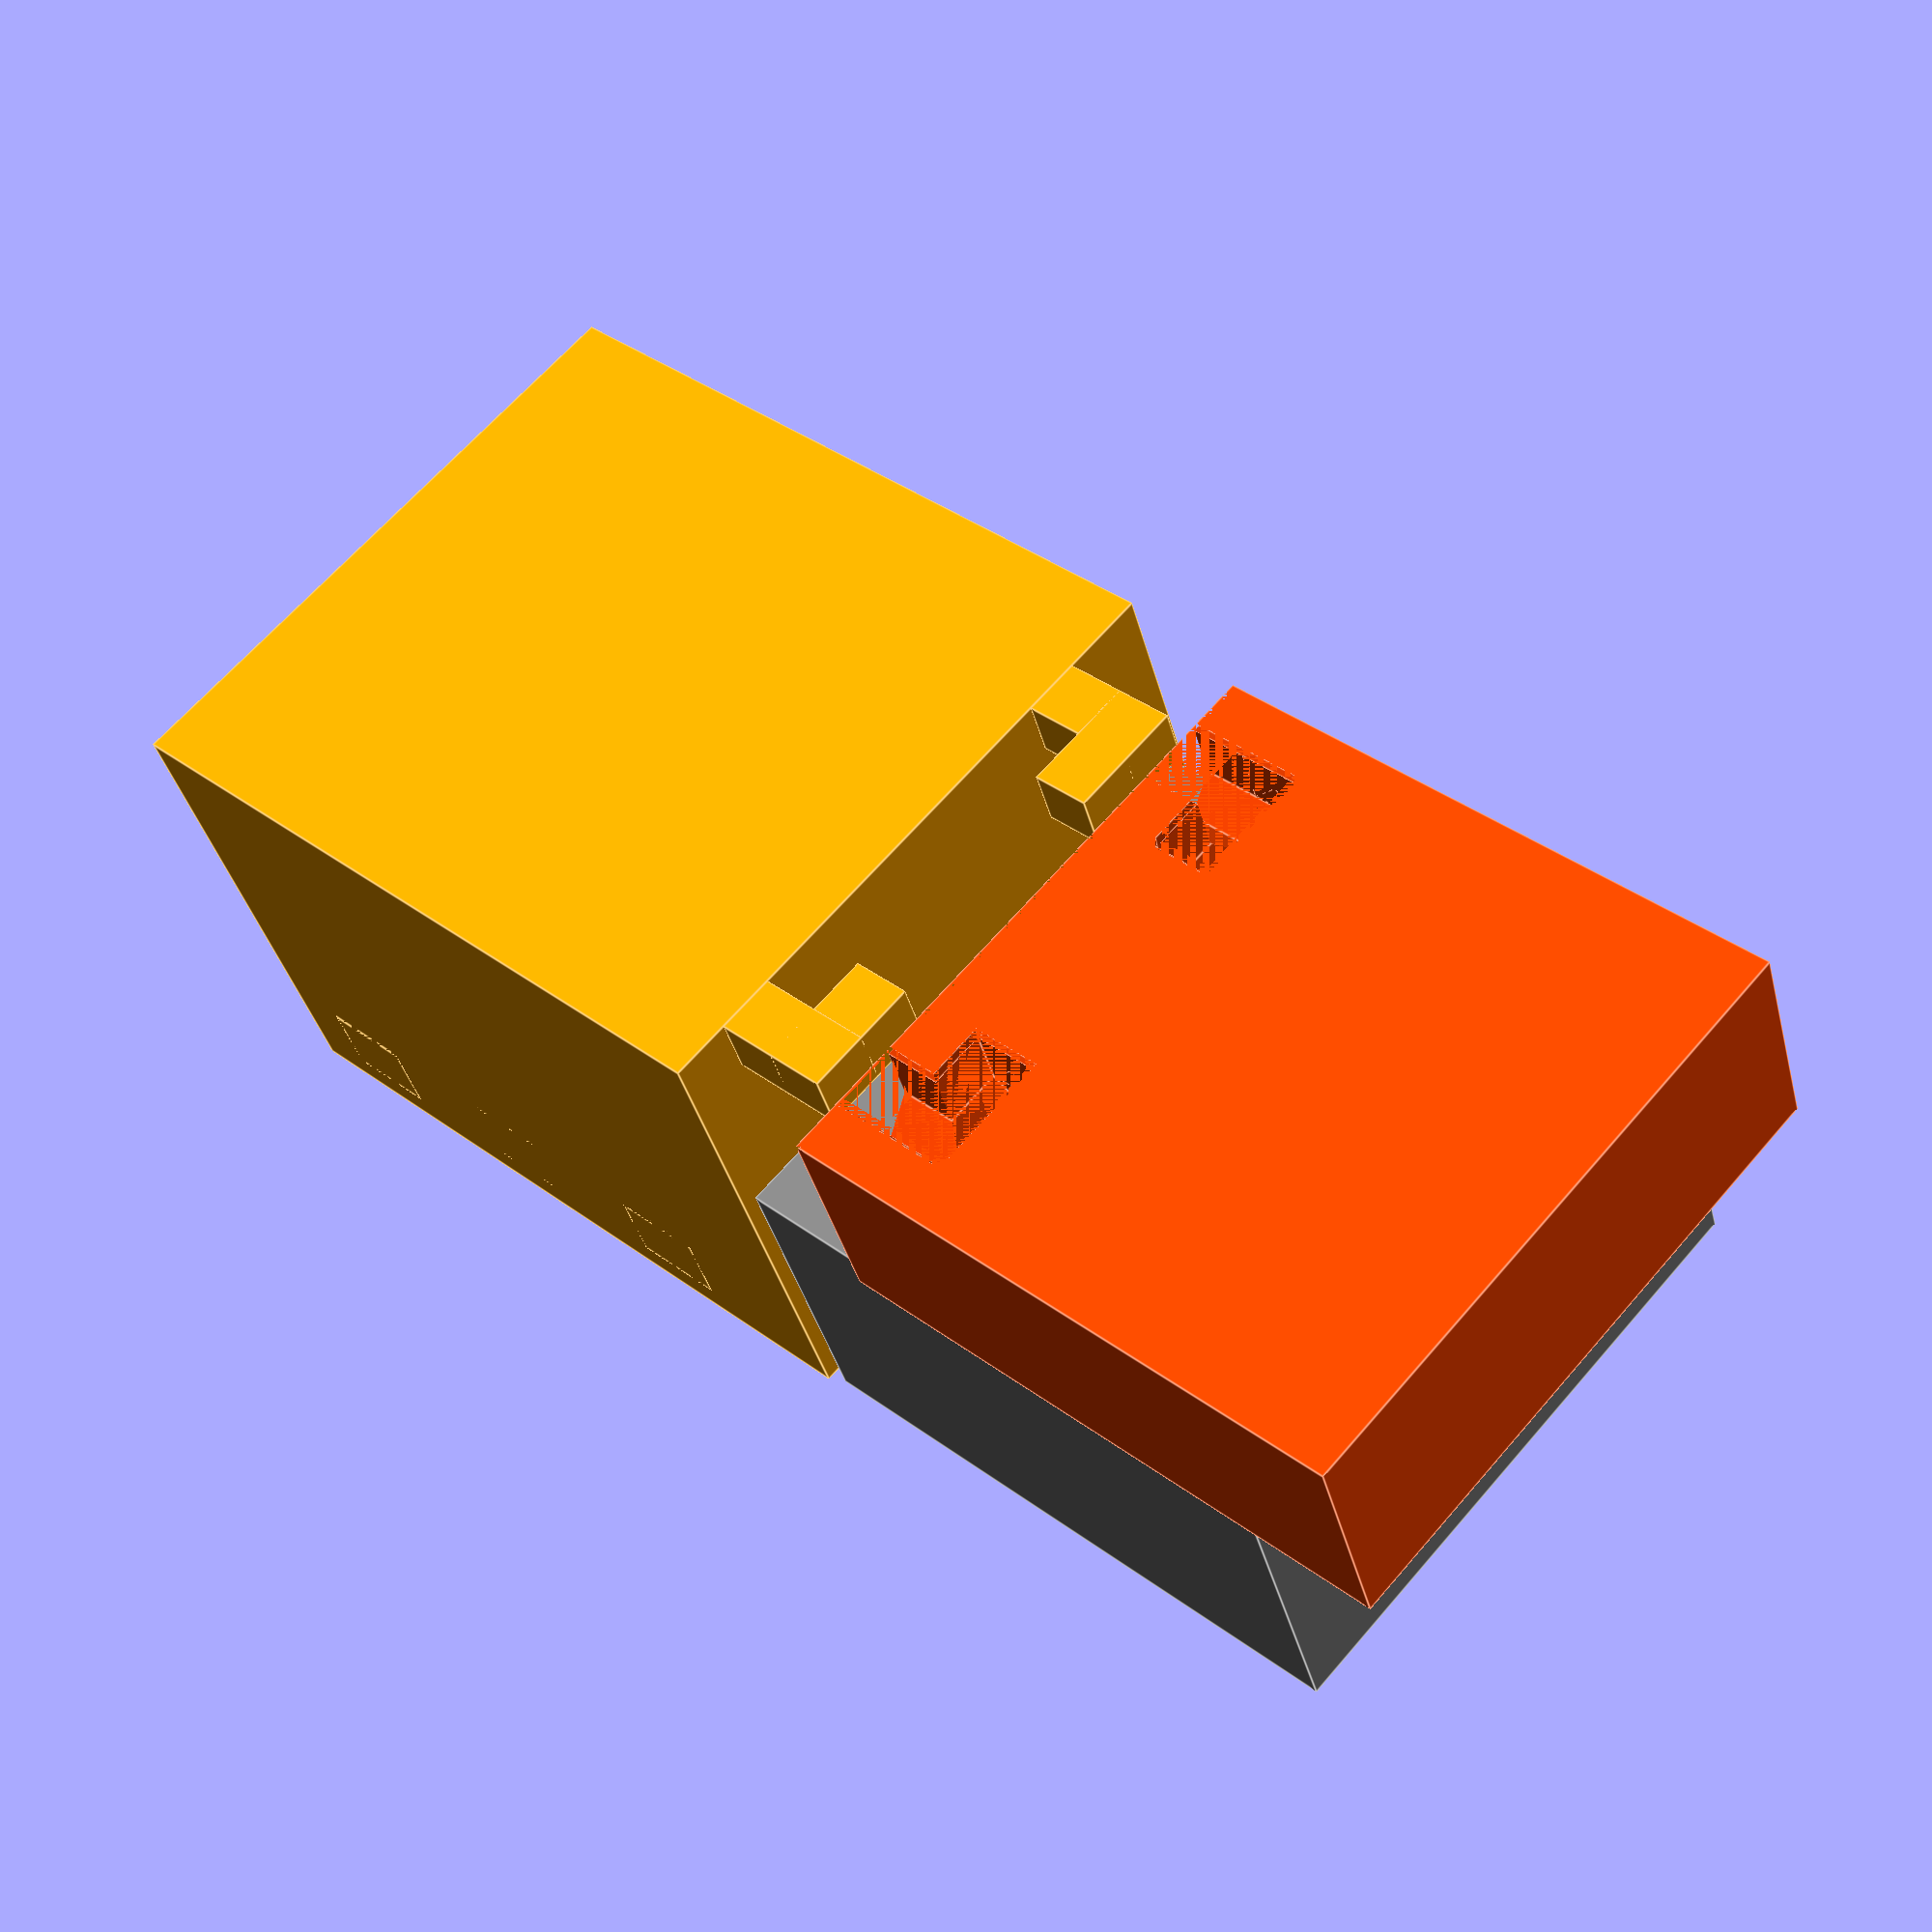
<openscad>
$fn = 24;

case_power_channel_test = false;
case_device_box_support_interface_test = false;

show_pi = $preview;
show_rb = $preview;
show_device_box = $preview;

pi_width_inches = 3.5 + 1/8;
pi_height_inches = 2.5;
rb_width_inches = 2 + 9.5/16;
case_depth_inches = 3.5;
ribbon_width_inches = 2;
device_box_inches = 4;
device_box_depth_inches = 2 + 1/8;
power_cable_depth_inches = 5/8;
power_cable_width_inches = 5/16;
power_cable_turning_space_inches = 3/4;
power_cable_thickness_inches = 3/16;
power_cable_inset_inches = 1 + 3/32;

lid_allowance_mm = 5;
wall_thickness_mm = 3;
module_additional_width_mm = 4;

ribbon_width_mm = ribbon_width_inches * 25.4;

ribbon_pi_inset_mm = 13;
ribbon_rb_inset_mm = 7; // rb == "relay board"

ribbon_gender_adapter_width_mm = 58;
ribbon_gender_adapter_height_mm = 35;
ribbon_gender_adapter_depth_mm = 10;
ribbon_gender_adapter_outset_mm = (ribbon_gender_adapter_width_mm - ribbon_width_mm) / 2;

rb_ribbon_pin_header_width_mm = 50;
rb_ribbon_pin_header_height_mm = 6;
rb_ribbon_pin_header_depth_mm = 4;

rb_terminal_block_spacing_mm = 1.5;
rb_terminal_block_inset_mm = 2;

power_cable_depth_mm = power_cable_depth_inches * 25.4;
power_cable_width_mm = power_cable_width_inches * 25.4;
power_cable_turning_space_mm = power_cable_turning_space_inches * 25.4;
power_cable_thickness_mm = power_cable_thickness_inches * 25.4;
power_cable_inset_mm = power_cable_inset_inches * 25.4;

pi_width_mm = pi_width_inches * 25.4;
pi_height_mm = pi_height_inches * 25.4;
board_thickness_mm = 1.25;
rb_width_mm = rb_width_inches * 25.4;
rb_height_mm = 60;
rb_pinch_mm = 18;
rb_pinch_inset_mm = 8;
rb_pinch_depth_mm = 3;
rb_board_extra_thickness_mm = 0.5;
case_width_mm = pi_width_mm + 2 * module_additional_width_mm;
case_depth_mm = case_depth_inches * 25.4;
case_height_mm = pi_height_mm;
case_base_height_mm = power_cable_depth_mm + 2;
case_margin_mm = 15;
case_wire_port_mm = 20;

module_snapin_width_mm = 3;
module_snapin_depth_mm = 6;
module_snapin_height_mm = 10;
module_thickness_mm = 10;
module_width_mm = pi_width_mm + 2 * module_additional_width_mm;
module_insertion_allowance_mm = 0.2;

pi_bottom_bracket_hdmi_space_start_mm = 29;
pi_bottom_bracket_hdmi_space_end_mm = 47;

pi_bottom_bracket_bat_space_start_mm = (1 + 15/16) * 25.4;
pi_bottom_bracket_bat_space_end_mm = (2 + 15/16) * 25.4;
pi_bottom_bracket_bat_space_offset_mm = 1.8;
pi_bottom_bracket_bat_space_depth_mm = 3.5;

pi_power_button_width_mm = 6.75;
pi_power_button_depth_mm = 4;

pi_audio_port_width_mm = 7;
pi_audio_port_depth_mm = 5;

device_box_mm = device_box_inches * 25.4;
device_box_depth_mm = device_box_depth_inches * 25.4;
device_box_elevation_mm = case_height_mm + case_base_height_mm - device_box_depth_mm + 9;
device_box_pin_mm = module_thickness_mm;

elephants_foot_compensation_factor = 0.75;
elephants_foot_compensation_height_mm = 1.0;

next_module_offset_mm = (case_depth_mm - module_thickness_mm - 2 * module_snapin_width_mm) / 2;

terminal_block_height_mm = 13;
terminal_block_width_mm = 11;
terminal_block_depth_mm = 7;
terminal_block_head_height_mm = 4;
terminal_block_head_depth_mm = 4;
terminal_block_head_ledge_front_mm = 0.25;
terminal_block_head_ledge_back_mm = 0.75;
terminal_block_opening_width_mm = 1.5;
terminal_block_opening_height_mm = 1.5;
terminal_block_opening_offset_mm = 2;

terminal_block_screw_inset_mm = 0.5;

terminal_block_screw_diameter_mm = terminal_block_head_depth_mm - 2 * terminal_block_screw_inset_mm;

terminal_block_screw_space_mm = terminal_block_width_mm - 2 * terminal_block_screw_inset_mm;

terminal_block_next_screw_offset_mm = (terminal_block_screw_space_mm - terminal_block_screw_diameter_mm) / 2;

module gender_adapter()
{
  color("black")
  cube([ribbon_gender_adapter_width_mm, ribbon_gender_adapter_depth_mm, ribbon_gender_adapter_depth_mm]);

  color("black")
  translate([0, ribbon_gender_adapter_height_mm - ribbon_gender_adapter_depth_mm, 0])
  cube([ribbon_gender_adapter_width_mm, ribbon_gender_adapter_depth_mm, ribbon_gender_adapter_depth_mm]);

  color("green")
  translate([1.5, 0.5, ribbon_gender_adapter_depth_mm / 2 - board_thickness_mm / 2])
  cube([ribbon_gender_adapter_width_mm - 3, ribbon_gender_adapter_height_mm - 1, board_thickness_mm]);
}

module terminal_block()
{
  color("#95ee7f")
  {
    difference()
    {
      union()
      {
        cube([terminal_block_width_mm, terminal_block_depth_mm, terminal_block_height_mm - terminal_block_head_height_mm]);
        
        translate([0, terminal_block_head_ledge_front_mm, terminal_block_height_mm - terminal_block_head_height_mm])
        {
          multmatrix(
          [
            [1, 0, 0, 0],
            [0, 1, ((terminal_block_depth_mm - terminal_block_head_ledge_front_mm - terminal_block_head_ledge_back_mm) - terminal_block_head_depth_mm) / 2 / terminal_block_head_height_mm, 0],
            [0, 0, 1, 0],
            [0, 0, 0, 1],
          ])
          cube([terminal_block_width_mm, terminal_block_head_depth_mm, terminal_block_head_height_mm]);

          multmatrix(
          [
            [1, 0, 0, 0],
            [0, 1, -((terminal_block_depth_mm - terminal_block_head_ledge_front_mm - terminal_block_head_ledge_back_mm) - terminal_block_head_depth_mm) / 2 / terminal_block_head_height_mm, terminal_block_depth_mm - terminal_block_head_depth_mm - terminal_block_head_ledge_front_mm - terminal_block_head_ledge_back_mm],
            [0, 0, 1, 0],
            [0, 0, 0, 1],
          ])
          cube([terminal_block_width_mm, terminal_block_head_depth_mm, terminal_block_head_height_mm]);
        }
      }

      translate([
        terminal_block_screw_diameter_mm * 0.5 + terminal_block_screw_inset_mm,
        terminal_block_screw_diameter_mm * 0.5 + terminal_block_head_ledge_front_mm + (terminal_block_depth_mm - terminal_block_head_ledge_front_mm - terminal_block_head_ledge_back_mm - terminal_block_head_depth_mm) / 2 + terminal_block_screw_inset_mm,
        0])
      for (screw = [0, 1, 2])
      {
        translate([screw * terminal_block_next_screw_offset_mm, 0, 1])
        cylinder(terminal_block_height_mm, d = terminal_block_screw_diameter_mm);
        
        translate([screw * terminal_block_next_screw_offset_mm - 0.5 * terminal_block_opening_width_mm, -10, terminal_block_opening_offset_mm])
        cube([terminal_block_opening_width_mm, 10, terminal_block_opening_height_mm]);

        translate([screw * terminal_block_next_screw_offset_mm - 0.5 * terminal_block_opening_width_mm, -12, terminal_block_opening_offset_mm - 2])
        rotate([20, 0, 0])
        cube([terminal_block_opening_width_mm, 10, 10]);
      }
    }
  }
  
  color("gray")
  {
    translate([
      terminal_block_screw_diameter_mm * 0.5 + terminal_block_screw_inset_mm,
      terminal_block_screw_diameter_mm * 0.5 + terminal_block_head_ledge_front_mm + (terminal_block_depth_mm - terminal_block_head_ledge_front_mm - terminal_block_head_ledge_back_mm - terminal_block_head_depth_mm) / 2 + terminal_block_screw_inset_mm,
      0])
    for (screw = [0, 1, 2])
    {
      translate([screw * terminal_block_next_screw_offset_mm, 0])
      difference()
      {
        cylinder(terminal_block_height_mm - 2, d = terminal_block_screw_diameter_mm);
        translate([0, 0, terminal_block_height_mm + 2.5])
        rotate([0, 0, screw * 123])
        cube([.25, 10, 10], center = true);
      }
    }
  }
}

module power_cable_space()
{
  translate([wall_thickness_mm + case_width_mm - power_cable_inset_mm, case_margin_mm * 0.5 + wall_thickness_mm - board_thickness_mm, 0])
  cube([power_cable_inset_mm, power_cable_width_mm, power_cable_depth_mm + 1]);

  translate([wall_thickness_mm + case_width_mm / 2 - power_cable_thickness_mm * 0.5, case_margin_mm * 0.5 + wall_thickness_mm - board_thickness_mm + (power_cable_width_mm - power_cable_thickness_mm) / 2, 0])
  difference()
  {
    cube([case_width_mm / 2, power_cable_thickness_mm, power_cable_depth_mm + 1]);

    multmatrix([
      [1, 0, 0, power_cable_thickness_mm * 2],
      [0, 1, 0, 0],
      [-(power_cable_depth_mm - power_cable_thickness_mm - 4) / (case_width_mm / 2 - power_cable_thickness_mm * 2 - power_cable_inset_mm + power_cable_thickness_mm * 0.5), 0, 1, -4],
      [0, 0, 0, 1]])
    cube([case_width_mm / 2 - power_cable_thickness_mm, power_cable_thickness_mm, power_cable_depth_mm - power_cable_thickness_mm]);

    cube([power_cable_thickness_mm * 2, power_cable_thickness_mm, power_cable_depth_mm - power_cable_thickness_mm - 4]);
  }

  translate([wall_thickness_mm + case_width_mm / 2 - power_cable_thickness_mm * 0.5, case_margin_mm * 0.5 + wall_thickness_mm - board_thickness_mm + (power_cable_width_mm - power_cable_thickness_mm) / 2, power_cable_depth_mm - power_cable_thickness_mm - 3])
  cube([power_cable_thickness_mm, power_cable_thickness_mm, case_base_height_mm + case_height_mm - device_box_depth_mm + case_wire_port_mm / sqrt(2) + 12]);

  translate([wall_thickness_mm + case_width_mm / 2 - power_cable_thickness_mm * 0.5, case_margin_mm * 0.5 + wall_thickness_mm - board_thickness_mm + (power_cable_width_mm - power_cable_thickness_mm) / 2 + power_cable_thickness_mm, power_cable_depth_mm - power_cable_thickness_mm])
  multmatrix([
    [1, 0, 0, 0],
    [0, 1, 0, 0],
    [0, 3 / (case_depth_mm + case_margin_mm - power_cable_thickness_mm), 1, -3],
    [0, 0, 0, 1]])
  cube([power_cable_thickness_mm, case_depth_mm + case_margin_mm - power_cable_thickness_mm, case_base_height_mm + case_height_mm - device_box_depth_mm + case_wire_port_mm / sqrt(2) + 12]);

  translate([0, 0, case_base_height_mm - 1])
  difference()
  {
    translate([wall_thickness_mm + case_width_mm / 2 - power_cable_thickness_mm * 0.5, case_margin_mm * 0.5 + wall_thickness_mm - board_thickness_mm + (power_cable_width_mm + power_cable_thickness_mm) / 2, -power_cable_thickness_mm - 1])
    multmatrix([
      [1, 0, 0, 0],
      [0, 1, 0, 0],
      [0, 3 / (case_depth_mm + case_margin_mm - power_cable_thickness_mm), 1, -3],
      [0, 0, 0, 1]])
    multmatrix([
      [1, 0, 0, 0],
      [-1, 1, 0, power_cable_thickness_mm],
      [0, 0, 1, 0],
      [0, 0, 0, 1]])
    cube([power_cable_thickness_mm * 2, power_cable_thickness_mm, power_cable_depth_mm + 1]);

    translate([wall_thickness_mm + case_width_mm / 2 - power_cable_thickness_mm * 0.5, case_margin_mm * 0.5 + wall_thickness_mm - board_thickness_mm + (power_cable_width_mm + power_cable_thickness_mm) / 2, -power_cable_thickness_mm - case_base_height_mm - wall_thickness_mm])
    multmatrix([
      [1, 0, 0, 0],
      [-1, 1, 0, power_cable_thickness_mm],
      [0, 0, 1, 0],
      [0, 0, 0, 1]])
    cube([power_cable_thickness_mm * 2, power_cable_thickness_mm, power_cable_depth_mm + 1]);
  }
}

module power_cable()
{
  // TODO
}

module device_box_support_connector(pin_thickness_mm, pin_extent_mm, pin_hook_mm, pin_tolerance_mm, avoid_pin_flat_roof, elephants_foot_compensation)
{
  pin_mm = pin_thickness_mm + 2 * pin_tolerance_mm;

  translate(
    [
      0,
      -0.5 * pin_extent_mm,
      0.5 * pin_mm
    ])
  cube(
    [
      pin_mm,
      pin_extent_mm + pin_tolerance_mm,
      pin_mm
    ],
    center = true);

  translate(
    [
      0.5 * pin_mm - 1.5 * pin_tolerance_mm,
      -pin_extent_mm + 0.5 * pin_mm - 1.5 * pin_tolerance_mm,
      0.5 * pin_mm
    ])
  cube(
    [
      pin_hook_mm + pin_thickness_mm + pin_tolerance_mm,
      pin_mm,
      pin_mm
    ],
    center = true);

  if (elephants_foot_compensation)
  {
    for (direction_x = [-1, 1])
      for (direction_y = [-1, 1])
      {
        multmatrix([
          [1, 0, elephants_foot_compensation_factor * direction_x, -elephants_foot_compensation_height_mm * elephants_foot_compensation_factor * direction_x],
          [0, 1, elephants_foot_compensation_factor * direction_y, -elephants_foot_compensation_height_mm * elephants_foot_compensation_factor * direction_y],
          [0, 0, 1, 0],
          [0, 0, 0, 1]])
        translate(
          [
            0,
            -0.5 * pin_extent_mm,
            0.5 * elephants_foot_compensation_height_mm
          ])
        cube(
          [
            pin_mm,
            pin_extent_mm + pin_tolerance_mm,
            elephants_foot_compensation_height_mm
          ],
          center = true);

        multmatrix([
          [1, 0, elephants_foot_compensation_factor * direction_x, -elephants_foot_compensation_height_mm * elephants_foot_compensation_factor * direction_x],
          [0, 1, elephants_foot_compensation_factor * direction_y, -elephants_foot_compensation_height_mm * elephants_foot_compensation_factor * direction_y],
          [0, 0, 1, 0],
          [0, 0, 0, 1]])
        translate(
          [
            0.5 * pin_mm - 1.5 * pin_tolerance_mm,
            -pin_extent_mm + 0.5 * pin_mm - 1.5 * pin_tolerance_mm,
            0.5 * elephants_foot_compensation_height_mm
          ])
        cube(
          [
            pin_hook_mm + pin_thickness_mm + pin_tolerance_mm,
            pin_mm,
            elephants_foot_compensation_height_mm
          ],
          center = true);
      }

    multmatrix([
      [1, 0, 0, 0],
      [0, 1, elephants_foot_compensation_factor, -elephants_foot_compensation_height_mm * elephants_foot_compensation_factor],
      [0, 0, 1, 0],
      [0, 0, 0, 1]])
      translate([-case_width_mm / 2, 0, 0])
    cube([case_width_mm, 2, elephants_foot_compensation_height_mm]);
  }

  if (avoid_pin_flat_roof)
  {
    union()
    {
      difference()
      {
        translate([0, 0, 0.5 * pin_mm])
        translate(
          [
            0,
            -0.5 * pin_extent_mm,
            0.5 * pin_mm
          ])
        rotate([0, 45, 0])
        scale([1 / sqrt(2), 1, 1 / sqrt(2)])
        cube(
          [
            pin_mm,
            pin_extent_mm + pin_tolerance_mm,
            pin_mm
          ],
          center = true);

        translate(
          [
            0,
            -pin_extent_mm - 1.5 * pin_tolerance_mm + 0.25 * pin_mm,
            1.25 * pin_mm,
          ])
        cube(
          [
            pin_mm,
            0.5 * pin_mm,
            0.5 * pin_mm
          ],
          center = true);
      }

      difference()
      {
        translate([0, 0, 0.5 * pin_mm])
        translate(
          [
            0.5 * pin_mm - 1.5 * pin_tolerance_mm,
            -pin_extent_mm + 0.5 * pin_thickness_mm - 0.5 * pin_tolerance_mm,
            0.5 * pin_mm
          ])
        rotate([45, 0, 0])
        scale([1, 1 / sqrt(2), 1 / sqrt(2)])
        cube(
          [
            pin_hook_mm + pin_mm - pin_tolerance_mm,
            pin_mm,
            pin_mm
          ],
          center = true);

        translate(
          [
            -0.25 * pin_mm,
            -pin_extent_mm - 1.5 * pin_tolerance_mm + 0.5 * pin_mm,
            1.25 * pin_mm,
          ])
        cube(
          [
            0.5 * pin_mm,
            pin_mm,
            0.5 * pin_mm
          ],
          center = true);
      }
    }

    intersection()
    {
      translate([0, 0, 0.5 * pin_mm])
      translate(
        [
          0,
          -0.5 * pin_extent_mm - pin_tolerance_mm,
          0.5 * pin_mm
        ])
      rotate([0, 45, 0])
      scale([1 / sqrt(2), 1, 1 / sqrt(2)])
      cube(
        [
          pin_mm,
          pin_extent_mm + pin_tolerance_mm,
          pin_mm
        ],
        center = true);

      translate([0, 0, 0.5 * pin_mm])
      translate(
        [
          0.5 * pin_mm - 1.5 * pin_tolerance_mm,
          -pin_extent_mm + 0.5 * pin_thickness_mm - 0.5 * pin_tolerance_mm,
          0.5 * pin_mm
        ])
      rotate([45, 0, 0])
      scale([1, 1 / sqrt(2), 1 / sqrt(2)])
      cube(
        [
          pin_hook_mm + pin_mm - pin_tolerance_mm,
          pin_mm,
          pin_mm
        ],
        center = true);
    }
  }
}

module device_box_support()
{
  color("orangered")
  translate([-0.5 * module_insertion_allowance_mm, case_depth_mm + 1.5 * case_margin_mm + 2 * wall_thickness_mm, 0])
  difference()
  {
    cube([device_box_mm, device_box_mm, device_box_elevation_mm]);

    scale([1, -1, 1])
    {
      translate([1.5 * device_box_pin_mm, 0, 0])
      device_box_support_connector(device_box_pin_mm, device_box_pin_mm * 2, device_box_pin_mm, module_insertion_allowance_mm * 2, avoid_pin_flat_roof = true, elephants_foot_compensation = true);

      translate([device_box_mm - 1.5 * device_box_pin_mm, 0, 0])
      scale([-1, 1, 1])
      device_box_support_connector(device_box_pin_mm, device_box_pin_mm * 2, device_box_pin_mm, module_insertion_allowance_mm * 2, avoid_pin_flat_roof = true, elephants_foot_compensation = true);
    }
  }
}

module case()
{
  color("orange")
  difference()
  {
    union()
    {
      // Primary hull
      translate([-module_insertion_allowance_mm, -0.5 * case_margin_mm, 0])
      difference()
      {
        // Primary volume
        cube([case_width_mm + 2 * wall_thickness_mm + 2 * module_insertion_allowance_mm, case_depth_mm + 2 * case_margin_mm + 2 * wall_thickness_mm, case_base_height_mm + case_height_mm + lid_allowance_mm]);

        // Interior space
        translate([wall_thickness_mm, wall_thickness_mm, case_base_height_mm])
          cube([case_width_mm + 2 * module_insertion_allowance_mm, case_depth_mm + 2 * case_margin_mm, case_height_mm + lid_allowance_mm + 1]);

        // Cable port
        translate([(case_width_mm + 2 * wall_thickness_mm) / 2, case_depth_mm + 2 * case_margin_mm + 5, case_base_height_mm + case_height_mm - device_box_depth_mm + case_wire_port_mm / sqrt(2) + 12])
        rotate([0, 45, 0])
          cube([case_wire_port_mm, 10, case_wire_port_mm], center = true);
      }

      // Bottom bracket pins
      for (snapin = [0, 1, 2])
        translate([-module_insertion_allowance_mm, snapin * next_module_offset_mm, 0])
        for (x = [0, 1])
          for (y = [0, 1])
            translate([wall_thickness_mm + x * (module_width_mm - module_snapin_depth_mm + 2 * module_insertion_allowance_mm), wall_thickness_mm + y * (module_thickness_mm + module_snapin_width_mm + 2 * module_insertion_allowance_mm) - module_insertion_allowance_mm, case_base_height_mm])
            cube([module_snapin_depth_mm, module_snapin_width_mm, module_snapin_height_mm]);

      // Top bracket pins
      bracket_pin_width = module_snapin_width_mm * 2 + module_thickness_mm;
      bracket_pin_height = module_snapin_width_mm + module_thickness_mm;

      for (snapin = [0, 1, 2])
      {
        for (y = [-1, 1])
        {
          translate(
            [
              -module_insertion_allowance_mm + (y + 1) * (case_width_mm / 2 + wall_thickness_mm),
              wall_thickness_mm + snapin * next_module_offset_mm,
              case_base_height_mm + case_height_mm - bracket_pin_height
            ])
          scale([-y, 1, 1])
          difference()
          {
            union()
            {
              cube([module_snapin_depth_mm, bracket_pin_width, bracket_pin_height]);

              difference()
              {
                multmatrix([
                  [1, 0, 1, 0],
                  [0, 1, 0, 0],
                  [0, 0, 1, 0],
                  [0, 0, 0, 1]])
                translate([0, 0, -module_snapin_depth_mm])
                cube([module_snapin_depth_mm, bracket_pin_width, module_snapin_depth_mm]);

                translate([-wall_thickness_mm - 20, -1, -wall_thickness_mm - 10])
                cube([wall_thickness_mm + 20, bracket_pin_width + 2, bracket_pin_height]);
              }
            }

            translate([0, module_snapin_width_mm, module_snapin_width_mm])
            cube([module_snapin_depth_mm + 1, module_thickness_mm, module_thickness_mm + 1]);
          }
        }
      }

      translate([0, case_depth_mm + 2 * case_margin_mm + 2 * wall_thickness_mm - 0.5 * case_margin_mm - 0.001 /* why? without this, the connector is treated as a separate hull for some reason... */, 0])
      scale([1, -1, 1])
      {
        translate([1.5 * device_box_pin_mm, 0, 0])
        device_box_support_connector(device_box_pin_mm, device_box_pin_mm * 2, device_box_pin_mm, pin_tolerance_mm = 0, avoid_pin_flat_roof = 0, elephants_foot_compensation = false);

        translate([device_box_mm - 1.5 * device_box_pin_mm, 0, 0])
        scale([-1, 1, 1])
        device_box_support_connector(device_box_pin_mm, device_box_pin_mm * 2, device_box_pin_mm, pin_tolerance_mm = 0, avoid_pin_flat_roof = 0, elephants_foot_compensation = false);
      }
    }

    translate([0, 0, case_base_height_mm - power_cable_depth_mm])
    power_cable_space();

    translate([wall_thickness_mm + module_additional_width_mm + 5 + pi_bottom_bracket_hdmi_space_start_mm + wall_thickness_mm, module_thickness_mm / 2 + 8, case_base_height_mm - 3.5])
    cube([pi_bottom_bracket_hdmi_space_end_mm - pi_bottom_bracket_hdmi_space_start_mm, module_snapin_depth_mm, pi_height_mm]);
  }

  translate([0, device_box_pin_mm * 2 + 5, 0])
  device_box_support();
}

module pi()
{
  color("blue")
  cube([pi_width_mm, board_thickness_mm, pi_height_mm]);
}

module pi_bottom_bracket()
{
  color("cornflowerblue")
  translate([wall_thickness_mm, wall_thickness_mm + module_snapin_width_mm, case_base_height_mm])
  {
    difference()
    {
      union()
      {
        cube([pi_width_mm + 2 * module_additional_width_mm, module_thickness_mm, 10]);

        // Wall extension behind battery connector space.
        translate([module_additional_width_mm + 3 + pi_bottom_bracket_bat_space_start_mm, module_thickness_mm / 2 - 4 - pi_bottom_bracket_bat_space_depth_mm, pi_bottom_bracket_bat_space_offset_mm])
        cube([pi_bottom_bracket_bat_space_end_mm - pi_bottom_bracket_bat_space_start_mm + 4, 12, 10 - pi_bottom_bracket_bat_space_offset_mm]);

        // Fillet to avoid overhang of wall extension.
        translate([module_additional_width_mm + 3 + pi_bottom_bracket_bat_space_start_mm, module_thickness_mm / 2 - 4 - pi_bottom_bracket_bat_space_depth_mm, 0])
        multmatrix([
          [1, 0, 0, 0],
          [0, 1, -1, 1.8],
          [0, 0, 1, 0],
          [0, 0, 0, 1]])
        cube([pi_bottom_bracket_bat_space_end_mm - pi_bottom_bracket_bat_space_start_mm + 4, 5, pi_bottom_bracket_bat_space_offset_mm]);
      }

      // Additional space for junk on the back of the board.
      translate([module_additional_width_mm, module_thickness_mm / 2 - board_thickness_mm / 2, -1])
      cube([pi_width_mm, board_thickness_mm, pi_height_mm]);

      // Board front components gap
      translate([module_additional_width_mm + 5, module_thickness_mm / 2, -1])
      cube([pi_width_mm - 6, module_snapin_depth_mm, pi_height_mm]);

      // Board back components gap
      translate([module_additional_width_mm + 5, module_thickness_mm / 2 - 3, 2])
      cube([pi_width_mm - 6, module_snapin_depth_mm, pi_height_mm]);

      // Additional space for the back side extensions of the HDMI port
      translate([module_additional_width_mm + 5 + pi_bottom_bracket_hdmi_space_start_mm, module_thickness_mm / 2 - 2, -1])
      cube([pi_bottom_bracket_hdmi_space_end_mm - pi_bottom_bracket_hdmi_space_start_mm, module_snapin_depth_mm, pi_height_mm]);

      // Battery connector gap
      translate([module_additional_width_mm + 5 + pi_bottom_bracket_bat_space_start_mm, module_thickness_mm / 2 - 2 - pi_bottom_bracket_bat_space_depth_mm, pi_bottom_bracket_bat_space_offset_mm])
      cube([pi_bottom_bracket_bat_space_end_mm - pi_bottom_bracket_bat_space_start_mm, 10, 10]);
    }
  }
}

module pi_top_bracket()
{
  color("cornflowerblue")
  translate([wall_thickness_mm, wall_thickness_mm + module_snapin_width_mm, case_base_height_mm - ($preview ? 0.01 : 0 /* Render fix */)])
  {
    difference()
    {
      union()
      {
        cube([pi_width_mm + 2 * module_additional_width_mm, module_thickness_mm, 10]);

        // Wall extension behind board.
        translate([module_additional_width_mm + 5, module_thickness_mm / 2 - 4 - pi_bottom_bracket_bat_space_depth_mm, pi_bottom_bracket_bat_space_offset_mm])
        cube([pi_width_mm - 10, 12, 10 - pi_bottom_bracket_bat_space_offset_mm]);

        // Fillet to avoid overhang of wall extension.
        translate([module_additional_width_mm + 5, module_thickness_mm / 2 - 4 - pi_bottom_bracket_bat_space_depth_mm, 0])
        multmatrix([
          [1, 0, 0, 0],
          [0, 1, -1, 1.8],
          [0, 0, 1, 0],
          [0, 0, 0, 1]])
        cube([pi_width_mm - 10, 5, pi_bottom_bracket_bat_space_offset_mm]);
      }

      // Board insertion space
      translate([module_additional_width_mm, module_thickness_mm / 2 - board_thickness_mm / 2, -module_thickness_mm - 10])
      cube([pi_width_mm, board_thickness_mm, pi_height_mm + 2]);

      // Front face of board opening
      translate([module_additional_width_mm + 5, module_thickness_mm / 2, -1])
      cube([pi_width_mm - 10, module_snapin_depth_mm, pi_height_mm + 2]);

      // Back component space
      translate([module_additional_width_mm + 5, module_thickness_mm / 2 - 3, -1])
      cube([pi_width_mm - 10, module_snapin_depth_mm / 2, module_thickness_mm + 2]);

      // Power/Reset button space
      translate([module_additional_width_mm + pi_width_mm - 6, module_thickness_mm / 2, -pi_power_button_depth_mm])
      cube([pi_power_button_width_mm + 1, module_snapin_depth_mm, 10]);

      // Audio port space
      translate([9 - pi_audio_port_width_mm, module_thickness_mm / 2, -pi_audio_port_depth_mm])
      cube([pi_audio_port_width_mm + 1, module_snapin_depth_mm, 10]);
    }
  }
}

module rb()
{
  color("red")
  difference()
  {
    cube([rb_width_mm, board_thickness_mm, rb_height_mm]);
    
    translate([-1, -0.5, rb_pinch_inset_mm])
    multmatrix([
      [1, 0, 0, 0],
      [0, 1, 0, 0],
      [1, 0, 1, 0],
      [0, 0, 0, 1]])
    cube([rb_pinch_depth_mm, 2 * board_thickness_mm, rb_pinch_mm]);

    translate([-1, -0.5, rb_pinch_inset_mm + rb_pinch_depth_mm * 2])
    multmatrix([
      [1, 0, 0, 0],
      [0, 1, 0, 0],
      [-1, 0, 1, 0],
      [0, 0, 0, 1]])
    cube([rb_pinch_depth_mm, 2 * board_thickness_mm, rb_pinch_mm]);
    
    multmatrix([
      [-1, 0, 0, rb_width_mm],
      [0, 1, 0, 0],
      [0, 0, 1, 0],
      [0, 0, 0, 1]])
    {
      translate([-1, -0.5, rb_pinch_inset_mm])
      multmatrix([
        [1, 0, 0, 0],
        [0, 1, 0, 0],
        [1, 0, 1, 0],
        [0, 0, 0, 1]])
      cube([rb_pinch_depth_mm, 2 * board_thickness_mm, rb_pinch_mm]);

      translate([-1, -0.5, rb_pinch_inset_mm + rb_pinch_depth_mm * 2])
      multmatrix([
        [1, 0, 0, 0],
        [0, 1, 0, 0],
        [-1, 0, 1, 0],
        [0, 0, 0, 1]])
      cube([rb_pinch_depth_mm, 2 * board_thickness_mm, rb_pinch_mm]);
    }
  }
  
  color("black")
  translate([
    (rb_width_mm - rb_ribbon_pin_header_width_mm) / 2,
    -rb_ribbon_pin_header_height_mm,
    rb_height_mm - rb_ribbon_pin_header_depth_mm - (ribbon_gender_adapter_depth_mm - rb_ribbon_pin_header_depth_mm) / 2])
  cube([rb_ribbon_pin_header_width_mm, rb_ribbon_pin_header_height_mm, rb_ribbon_pin_header_depth_mm]);

  for (block = [0, 1, 2, 3])
  {
    translate([
      terminal_block_width_mm + block * (terminal_block_width_mm + rb_terminal_block_spacing_mm) + (rb_width_mm - (4 * (terminal_block_width_mm + rb_terminal_block_spacing_mm) - rb_terminal_block_spacing_mm)) / 2,
      board_thickness_mm,
      rb_terminal_block_inset_mm])
    rotate([-90, 180, 0])
    terminal_block();
  }
}

module rb_bottom_bracket()
{
  color("pink")
  translate([wall_thickness_mm, module_snapin_width_mm, case_base_height_mm])
  {
    difference()
    {
      cube([pi_width_mm + 2 * module_additional_width_mm, module_thickness_mm, 10]);
      
      translate([
        pi_width_mm - rb_width_mm - ribbon_pi_inset_mm + ribbon_rb_inset_mm + wall_thickness_mm + 1,
        module_snapin_depth_mm / 2 + board_thickness_mm + 0.5,
        -1])
      cube([rb_width_mm, board_thickness_mm + rb_board_extra_thickness_mm, 12]);

      translate([
        pi_width_mm - rb_width_mm - ribbon_pi_inset_mm + ribbon_rb_inset_mm + wall_thickness_mm + 3,
        module_snapin_depth_mm / 2 + board_thickness_mm - 2,
        3])
      cube([rb_width_mm - 4, board_thickness_mm + 2, 12]);

      translate([
        pi_width_mm - rb_width_mm - ribbon_pi_inset_mm + ribbon_rb_inset_mm + wall_thickness_mm + 3,
        module_snapin_depth_mm / 2 + board_thickness_mm + 1,
        -1])
      cube([rb_width_mm - 4, module_snapin_depth_mm, 12]);
    }
  }
}

module rb_top_bracket()
{
  color("pink")
  translate([wall_thickness_mm, module_snapin_width_mm, case_base_height_mm])
  {
    difference()
    {
      cube([pi_width_mm + 2 * module_additional_width_mm, module_thickness_mm, 10]);

      // Board insertion space
      translate([
        pi_width_mm - rb_width_mm - ribbon_pi_inset_mm + ribbon_rb_inset_mm + wall_thickness_mm + 1,
        module_snapin_depth_mm / 2 + board_thickness_mm + 0.5,
        -1])
      cube([rb_width_mm, board_thickness_mm + rb_board_extra_thickness_mm, 8]);

      // GPIO cable cutaway
      translate([
        pi_width_mm - rb_width_mm - ribbon_pi_inset_mm + ribbon_rb_inset_mm + wall_thickness_mm + 3,
        module_snapin_depth_mm / 2 + board_thickness_mm - 5,
        -1])
      cube([rb_width_mm - 4, module_snapin_depth_mm * 2, 8]);
    }
  }
}

module device_box()
{
  color("gray")
  difference()
  {
    cube([device_box_mm, device_box_mm, device_box_depth_mm], center = true);
    
    translate([0, 0, 0.5])
    cube([device_box_mm - 1, device_box_mm - 1, device_box_depth_mm], center = true);

    translate([0, 1, -device_box_depth_mm / 2 + 9.5 + 8])
    rotate([90, 0, 0])
    cylinder(device_box_mm + 4, d = 19, center = true);
  }
}


intersection()
{
  case();

  if (case_power_channel_test)
  {
    translate([40, 2, 0])
    cube([case_width_mm + 2 * wall_thickness_mm + 15, 18, 25]);
  }

  if (case_device_box_support_interface_test)
  {
    translate([-5, 95, 0])
    cube([case_width_mm + 2 * wall_thickness_mm + 15, 50, 13]);
  }
}

translate([0, 0, $preview ? 0 : (case_height_mm + 2 * lid_allowance_mm)])
{
  if (show_pi)
  {
    translate([wall_thickness_mm + module_additional_width_mm, wall_thickness_mm + module_snapin_width_mm + module_thickness_mm / 2 - board_thickness_mm / 2, case_base_height_mm])
    pi();
  }

  pi_bottom_bracket();

  translate([0, 0, case_height_mm - module_thickness_mm])
  pi_top_bracket();
}

if (show_rb)
{
  translate([
    wall_thickness_mm + module_additional_width_mm + pi_width_mm - rb_width_mm - (ribbon_pi_inset_mm - ribbon_rb_inset_mm),
    wall_thickness_mm + 2 * next_module_offset_mm + module_snapin_width_mm + module_thickness_mm / 2,
    case_base_height_mm])
  rb();
}

translate([0, 0, $preview ? 0 : (case_height_mm + 2 * lid_allowance_mm)])
{
  translate([
    0,
    wall_thickness_mm + 2 * next_module_offset_mm,
    0])
  {
    rb_bottom_bracket();

    translate([0, 0, case_height_mm - module_thickness_mm])
    rb_top_bracket();
  }
}

if (show_rb)
{
  translate([
    wall_thickness_mm + module_additional_width_mm + pi_width_mm - rb_width_mm - (ribbon_pi_inset_mm - ribbon_rb_inset_mm) + ribbon_gender_adapter_outset_mm,
    wall_thickness_mm + 2 * next_module_offset_mm + module_snapin_width_mm + module_thickness_mm / 2 - ribbon_gender_adapter_height_mm - rb_ribbon_pin_header_height_mm,
    case_base_height_mm + rb_height_mm - ribbon_gender_adapter_depth_mm])
  gender_adapter();
}

if (show_device_box)
{
  translate([(case_width_mm + wall_thickness_mm * 2) / 2, device_box_mm / 2 - case_margin_mm / 2 + case_depth_mm + 2 * case_margin_mm + 2 * wall_thickness_mm, device_box_depth_mm / 2 + device_box_elevation_mm])
  device_box();
}
</openscad>
<views>
elev=217.8 azim=48.0 roll=346.1 proj=p view=edges
</views>
